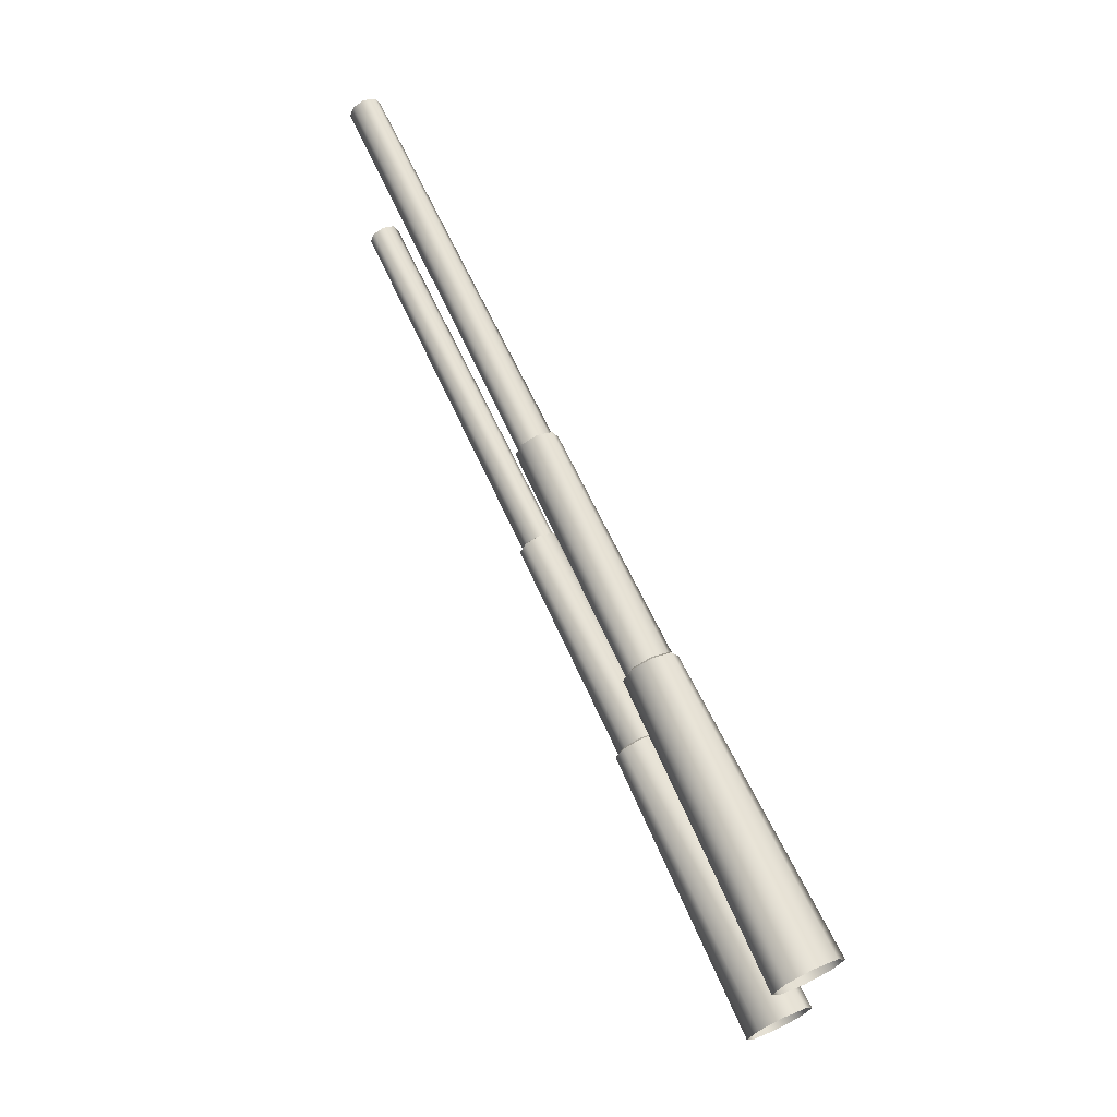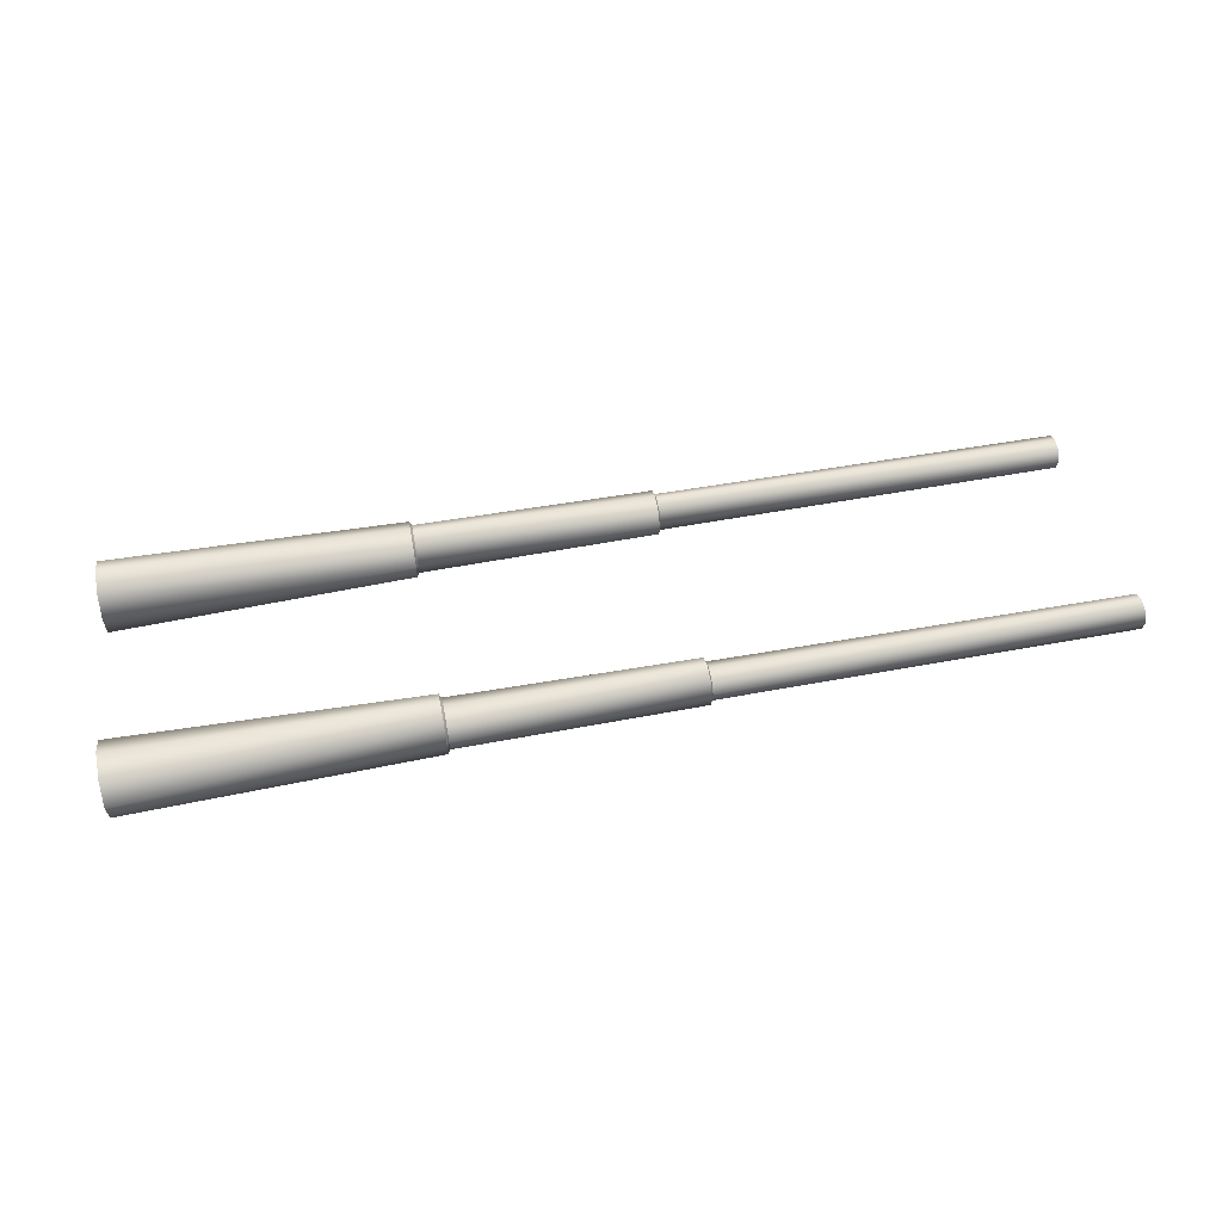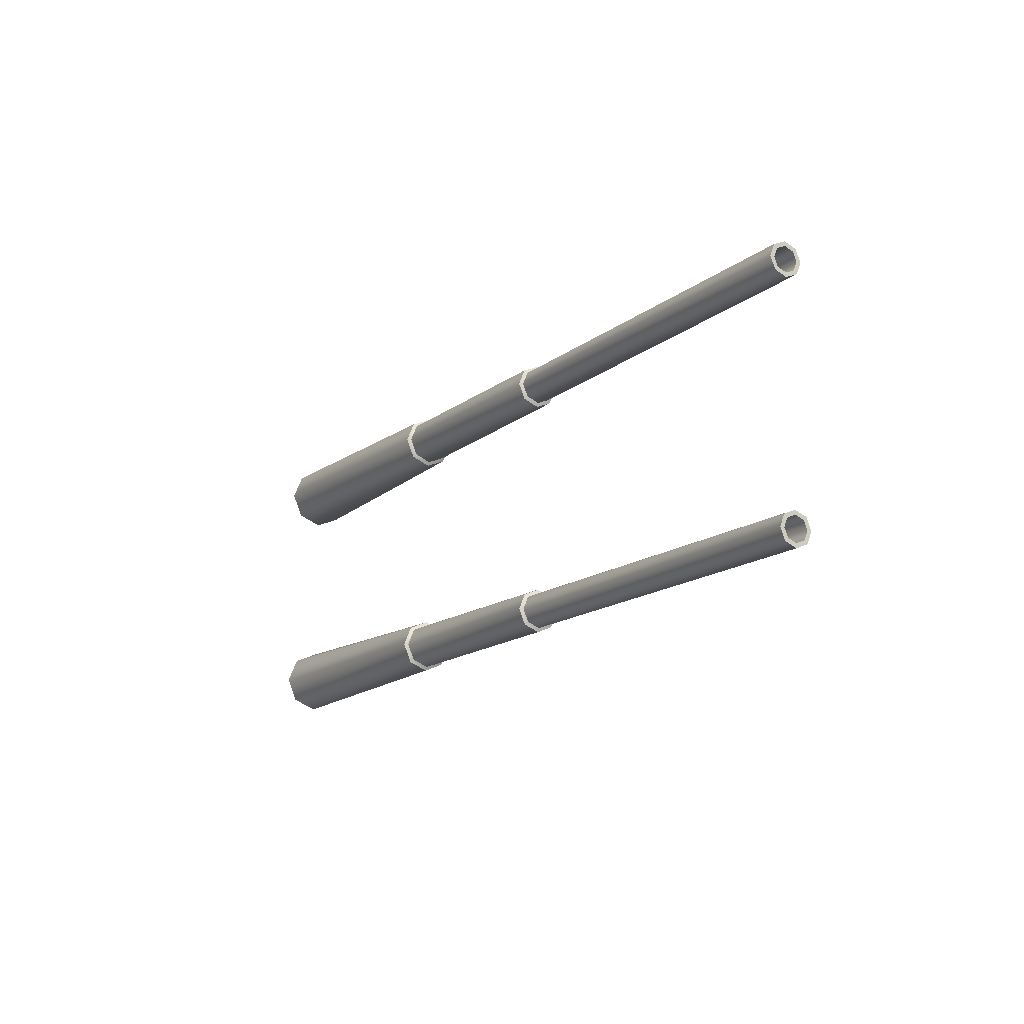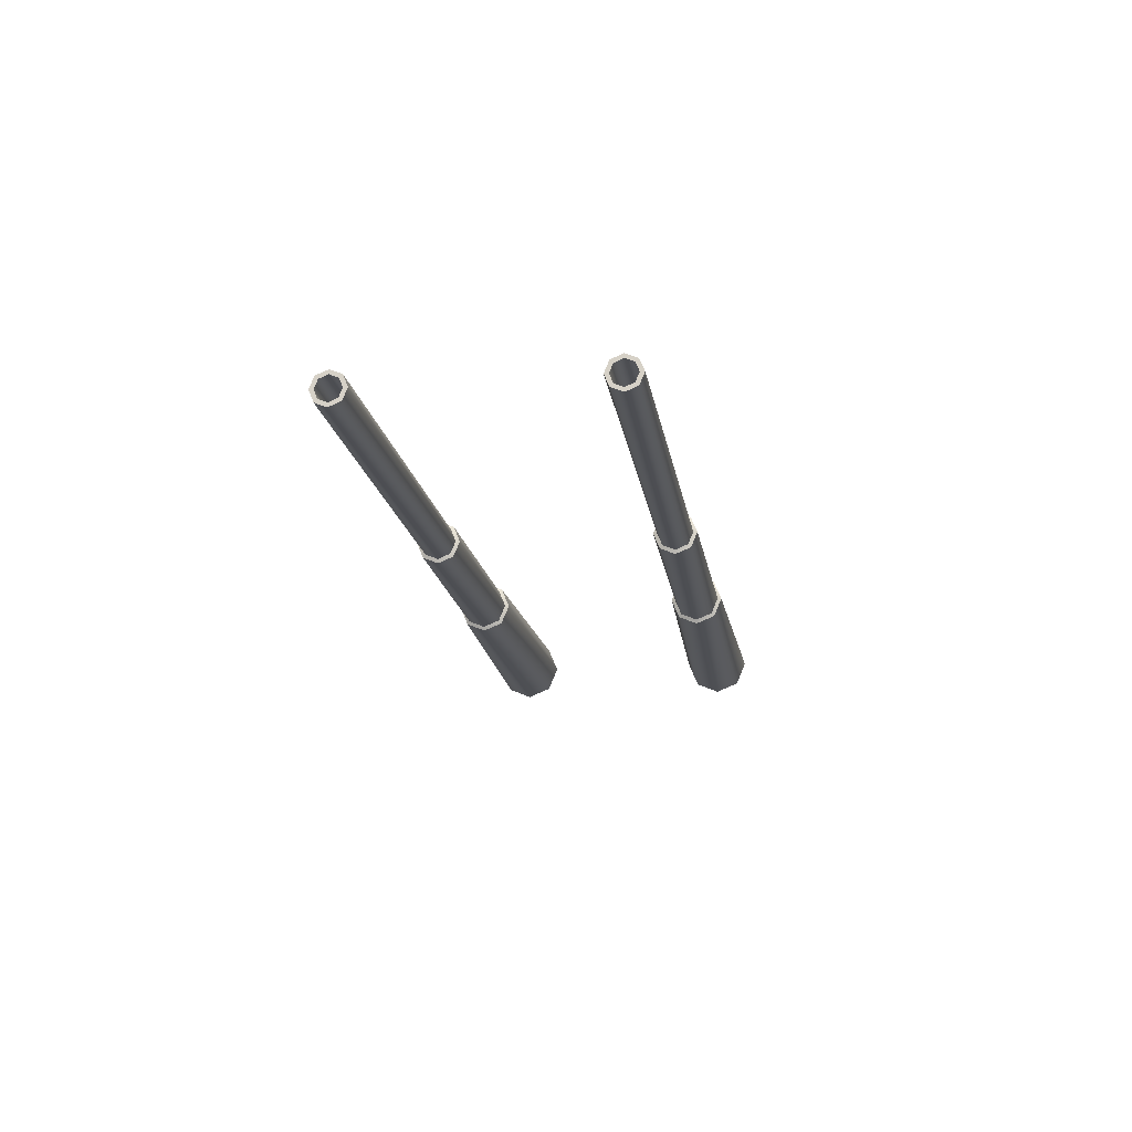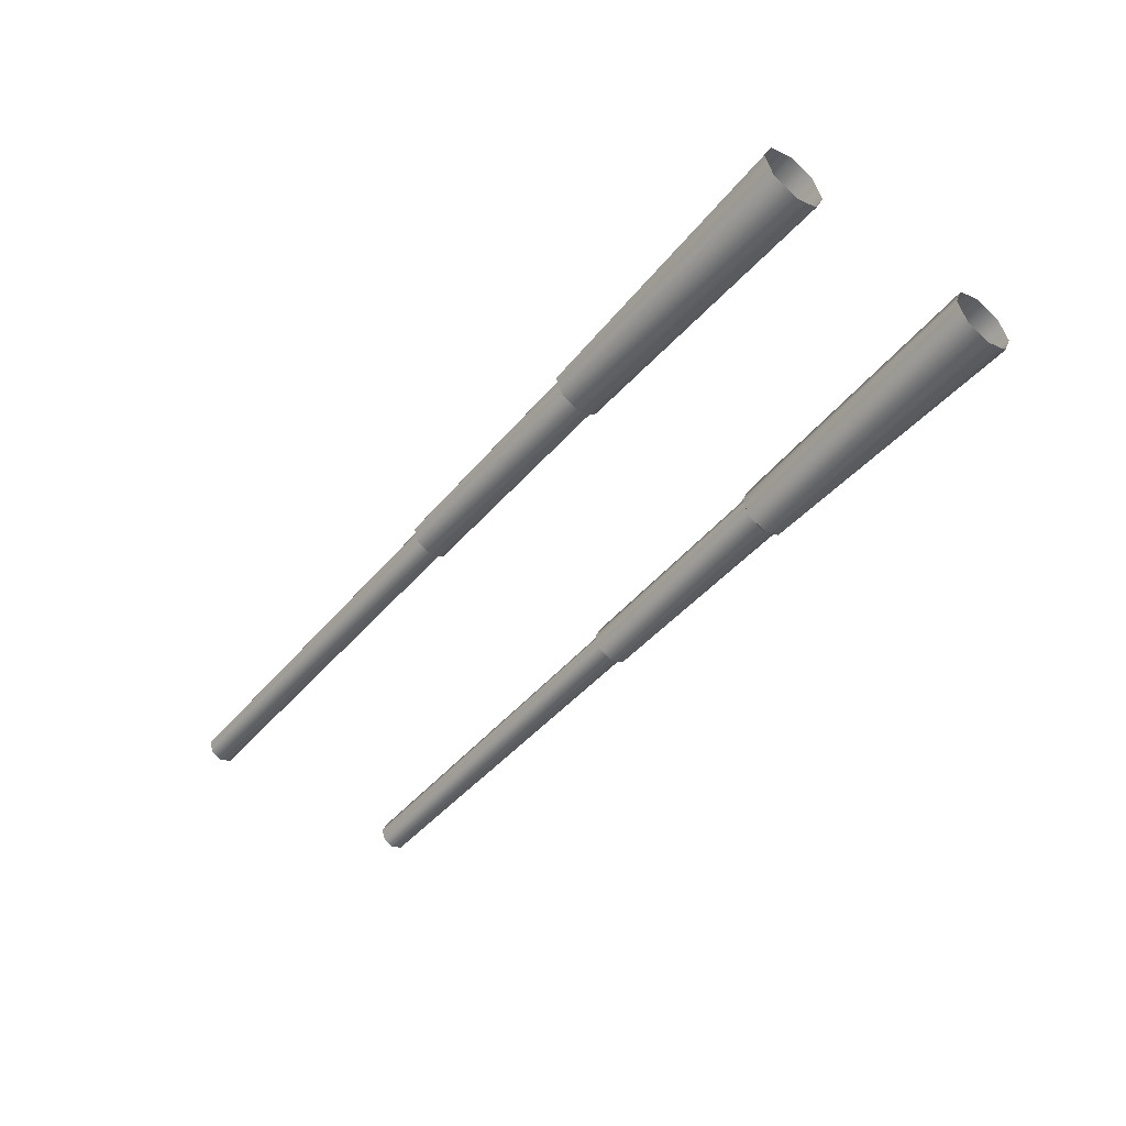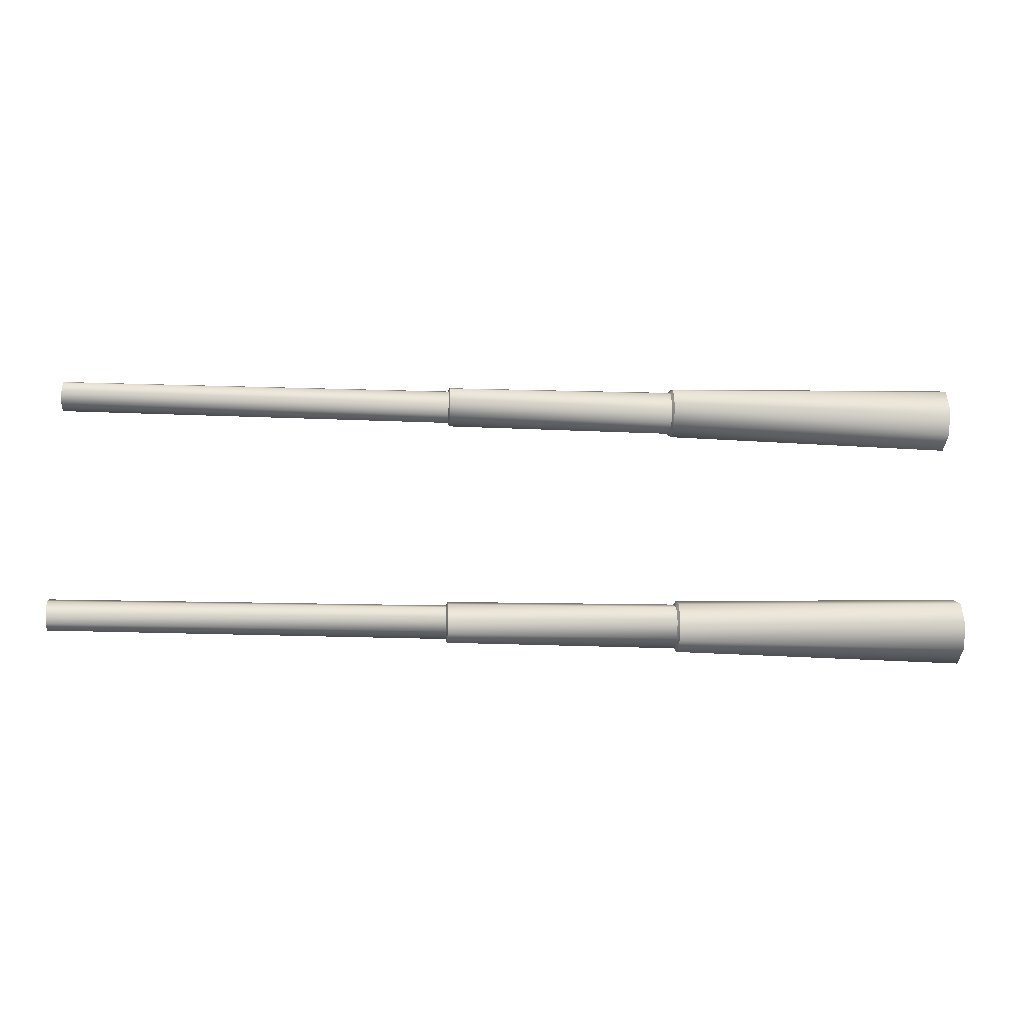
<metadata>
{"format":"obj","ext":"obj","renderer":"f3d","projection":"perspective","resolution":1024,"background":"white","views":[{"elev":67.7,"azim":-117.3,"up":"+Y"},{"elev":43.7,"azim":-10.5,"up":"+Z"},{"elev":-14.1,"azim":57.2,"up":"+Y"},{"elev":-14.6,"azim":98.7,"up":"+Z"},{"elev":-50.2,"azim":-128.3,"up":"+Z"},{"elev":-16.1,"azim":172.9,"up":"+Y"}]}
</metadata>
<code>
v 25.54 6.713 3.281
v 25.54 6.713 3.281
v 25.54 3.287 3.281
v 25.54 3.287 3.281
v 25.53 6.713 3.342
v 25.53 6.713 3.342
v 25.53 3.287 3.342
v 25.53 3.287 3.342
v 25.53 6.879 3.35
v 25.53 6.879 3.35
v 25.53 6.546 3.35
v 25.53 6.546 3.35
v 25.53 3.454 3.35
v 25.53 3.454 3.35
v 25.53 3.121 3.35
v 25.53 3.121 3.35
v 25.53 6.836 3.393
v 25.53 6.836 3.393
v 25.53 6.589 3.393
v 25.53 6.589 3.393
v 25.53 3.411 3.393
v 25.53 3.411 3.393
v 25.53 3.164 3.393
v 25.53 3.164 3.393
v 25.53 6.949 3.516
v 25.53 6.949 3.516
v 25.53 6.887 3.516
v 25.53 6.887 3.516
v 25.53 6.538 3.516
v 25.53 6.538 3.516
v 25.53 6.477 3.516
v 25.53 6.477 3.516
v 25.53 3.523 3.516
v 25.53 3.523 3.516
v 25.53 3.462 3.516
v 25.53 3.462 3.516
v 25.53 3.113 3.516
v 25.53 3.113 3.516
v 25.53 3.051 3.516
v 25.53 3.051 3.516
v 25.52 6.836 3.64
v 25.52 6.836 3.64
v 25.52 6.589 3.64
v 25.52 6.589 3.64
v 25.52 3.411 3.64
v 25.52 3.411 3.64
v 25.52 3.164 3.64
v 25.52 3.164 3.64
v 25.52 6.879 3.683
v 25.52 6.879 3.683
v 25.52 6.546 3.683
v 25.52 6.546 3.683
v 25.52 3.454 3.683
v 25.52 3.454 3.683
v 25.52 3.121 3.683
v 25.52 3.121 3.683
v 25.52 6.713 3.691
v 25.52 6.713 3.691
v 25.52 3.287 3.691
v 25.52 3.287 3.691
v 25.52 6.713 3.752
v 25.52 6.713 3.752
v 25.52 3.287 3.752
v 25.52 3.287 3.752
v 19.66 6.713 3.021
v 19.66 6.713 3.021
v 19.66 3.287 3.021
v 19.66 3.287 3.021
v 19.65 6.895 3.097
v 19.65 6.895 3.097
v 19.65 6.53 3.097
v 19.65 6.53 3.097
v 19.65 3.47 3.097
v 19.65 3.47 3.097
v 19.65 3.105 3.097
v 19.65 3.105 3.097
v 19.65 6.971 3.279
v 19.65 6.971 3.279
v 19.65 6.454 3.279
v 19.65 6.454 3.279
v 19.65 3.546 3.279
v 19.65 3.546 3.279
v 19.65 3.029 3.279
v 19.65 3.029 3.279
v 19.64 6.895 3.462
v 19.64 6.895 3.462
v 19.64 6.53 3.462
v 19.64 6.53 3.462
v 19.64 3.47 3.462
v 19.64 3.47 3.462
v 19.64 3.105 3.462
v 19.64 3.105 3.462
v 19.64 6.713 2.964
v 19.64 6.713 2.964
v 19.64 3.287 2.964
v 19.64 3.287 2.964
v 19.64 6.713 3.537
v 19.64 6.713 3.537
v 19.64 3.287 3.537
v 19.64 3.287 3.537
v 19.63 6.935 3.056
v 19.63 6.935 3.056
v 19.63 6.49 3.056
v 19.63 6.49 3.056
v 19.63 3.51 3.056
v 19.63 3.51 3.056
v 19.63 3.065 3.056
v 19.63 3.065 3.056
v 19.62 7.027 3.278
v 19.62 7.027 3.278
v 19.62 6.398 3.278
v 19.62 6.398 3.278
v 19.62 3.602 3.278
v 19.62 3.602 3.278
v 19.62 2.973 3.278
v 19.62 2.973 3.278
v 19.61 6.935 3.5
v 19.61 6.935 3.5
v 19.61 6.49 3.5
v 19.61 6.49 3.5
v 19.61 3.51 3.5
v 19.61 3.51 3.5
v 19.61 3.065 3.5
v 19.61 3.065 3.5
v 19.61 6.713 3.592
v 19.61 6.713 3.592
v 19.61 3.287 3.592
v 19.61 3.287 3.592
v 16.19 6.713 2.799
v 16.19 6.713 2.799
v 16.19 3.287 2.799
v 16.19 3.287 2.799
v 16.19 6.953 2.899
v 16.19 6.953 2.899
v 16.19 6.472 2.899
v 16.19 6.472 2.899
v 16.19 3.528 2.899
v 16.19 3.528 2.899
v 16.19 3.047 2.899
v 16.19 3.047 2.899
v 16.18 7.053 3.139
v 16.18 7.053 3.139
v 16.18 6.372 3.139
v 16.18 6.372 3.139
v 16.18 3.628 3.139
v 16.18 3.628 3.139
v 16.18 2.947 3.139
v 16.18 2.947 3.139
v 16.17 6.953 3.38
v 16.17 6.953 3.38
v 16.17 6.472 3.38
v 16.17 6.472 3.38
v 16.17 3.528 3.38
v 16.17 3.528 3.38
v 16.17 3.047 3.38
v 16.17 3.047 3.38
v 16.16 6.713 3.479
v 16.16 6.713 3.479
v 16.16 3.287 3.479
v 16.16 3.287 3.479
v 16.16 6.713 2.743
v 16.16 6.713 2.743
v 16.16 3.287 2.743
v 16.16 3.287 2.743
v 16.15 6.992 2.859
v 16.15 6.992 2.859
v 16.15 6.433 2.859
v 16.15 6.433 2.859
v 16.15 3.567 2.859
v 16.15 3.567 2.859
v 16.15 3.008 2.859
v 16.15 3.008 2.859
v 16.14 7.108 3.138
v 16.14 7.108 3.138
v 16.14 6.318 3.138
v 16.14 6.318 3.138
v 16.14 3.682 3.138
v 16.14 3.682 3.138
v 16.14 2.892 3.138
v 16.14 2.892 3.138
v 16.13 6.992 3.417
v 16.13 6.992 3.417
v 16.13 6.433 3.417
v 16.13 6.433 3.417
v 16.13 3.567 3.417
v 16.13 3.567 3.417
v 16.13 3.008 3.417
v 16.13 3.008 3.417
v 16.13 6.713 3.532
v 16.13 6.713 3.532
v 16.13 3.287 3.532
v 16.13 3.287 3.532
v 14.47 6.713 2.895
v 14.47 3.287 2.895
v 14.47 6.836 2.946
v 14.47 6.589 2.946
v 14.47 3.411 2.946
v 14.47 3.164 2.946
v 14.46 6.887 3.07
v 14.46 6.538 3.07
v 14.46 3.462 3.07
v 14.46 3.113 3.07
v 14.46 6.836 3.193
v 14.46 6.589 3.193
v 14.46 3.411 3.193
v 14.46 3.164 3.193
v 14.46 6.713 3.245
v 14.46 3.287 3.245
v 11.83 6.713 2.463
v 11.83 3.287 2.463
v 11.82 7.067 2.609
v 11.82 6.359 2.609
v 11.82 3.641 2.609
v 11.82 2.933 2.609
v 11.81 7.213 2.963
v 11.81 6.212 2.963
v 11.81 3.788 2.963
v 11.81 2.787 2.963
v 11.79 7.067 3.316
v 11.79 6.359 3.316
v 11.79 3.641 3.316
v 11.79 2.933 3.316
v 11.79 6.713 3.463
v 11.79 3.287 3.463
f 86 98 62 50
f 98 88 52 62
f 88 80 32 52
f 80 72 12 32
f 72 66 2 12
f 66 70 10 2
f 70 78 26 10
f 78 86 50 26
f 71 79 111 103
f 79 87 119 111
f 87 97 125 119
f 97 85 117 125
f 85 77 109 117
f 77 69 101 109
f 69 65 93 101
f 65 71 103 93
f 104 112 144 136
f 112 120 152 144
f 120 126 158 152
f 126 118 150 158
f 118 110 142 150
f 110 102 134 142
f 102 94 130 134
f 94 104 136 130
f 135 143 175 167
f 143 151 183 175
f 151 157 189 183
f 157 149 181 189
f 149 141 173 181
f 141 133 165 173
f 133 129 161 165
f 129 135 167 161
f 168 176 216 212
f 176 184 220 216
f 184 190 223 220
f 190 182 219 223
f 182 174 215 219
f 174 166 211 215
f 166 162 209 211
f 162 168 212 209
f 61 51 43 57
f 51 31 29 43
f 31 11 19 29
f 11 1 5 19
f 1 9 17 5
f 9 25 27 17
f 25 49 41 27
f 49 61 57 41
f 58 44 204 207
f 44 30 200 204
f 30 20 196 200
f 20 6 193 196
f 6 18 195 193
f 18 28 199 195
f 28 42 203 199
f 42 58 207 203
f 92 56 64 100
f 100 64 54 90
f 90 54 34 82
f 82 34 14 74
f 74 14 4 68
f 68 4 16 76
f 76 16 40 84
f 84 40 56 92
f 73 105 113 81
f 81 113 121 89
f 89 121 127 99
f 99 127 123 91
f 91 123 115 83
f 83 115 107 75
f 75 107 95 67
f 67 95 105 73
f 106 138 146 114
f 114 146 154 122
f 122 154 160 128
f 128 160 156 124
f 124 156 148 116
f 116 148 140 108
f 108 140 132 96
f 96 132 138 106
f 137 169 177 145
f 145 177 185 153
f 153 185 191 159
f 159 191 187 155
f 155 187 179 147
f 147 179 171 139
f 139 171 163 131
f 131 163 169 137
f 170 213 217 178
f 178 217 221 186
f 186 221 224 192
f 192 224 222 188
f 188 222 218 180
f 180 218 214 172
f 172 214 210 164
f 164 210 213 170
f 63 59 45 53
f 53 45 35 33
f 33 35 21 13
f 13 21 7 3
f 3 7 23 15
f 15 23 37 39
f 39 37 47 55
f 55 47 59 63
f 60 208 205 46
f 46 205 201 36
f 36 201 197 22
f 22 197 194 8
f 8 194 198 24
f 24 198 202 38
f 38 202 206 48
f 48 206 208 60

</code>
